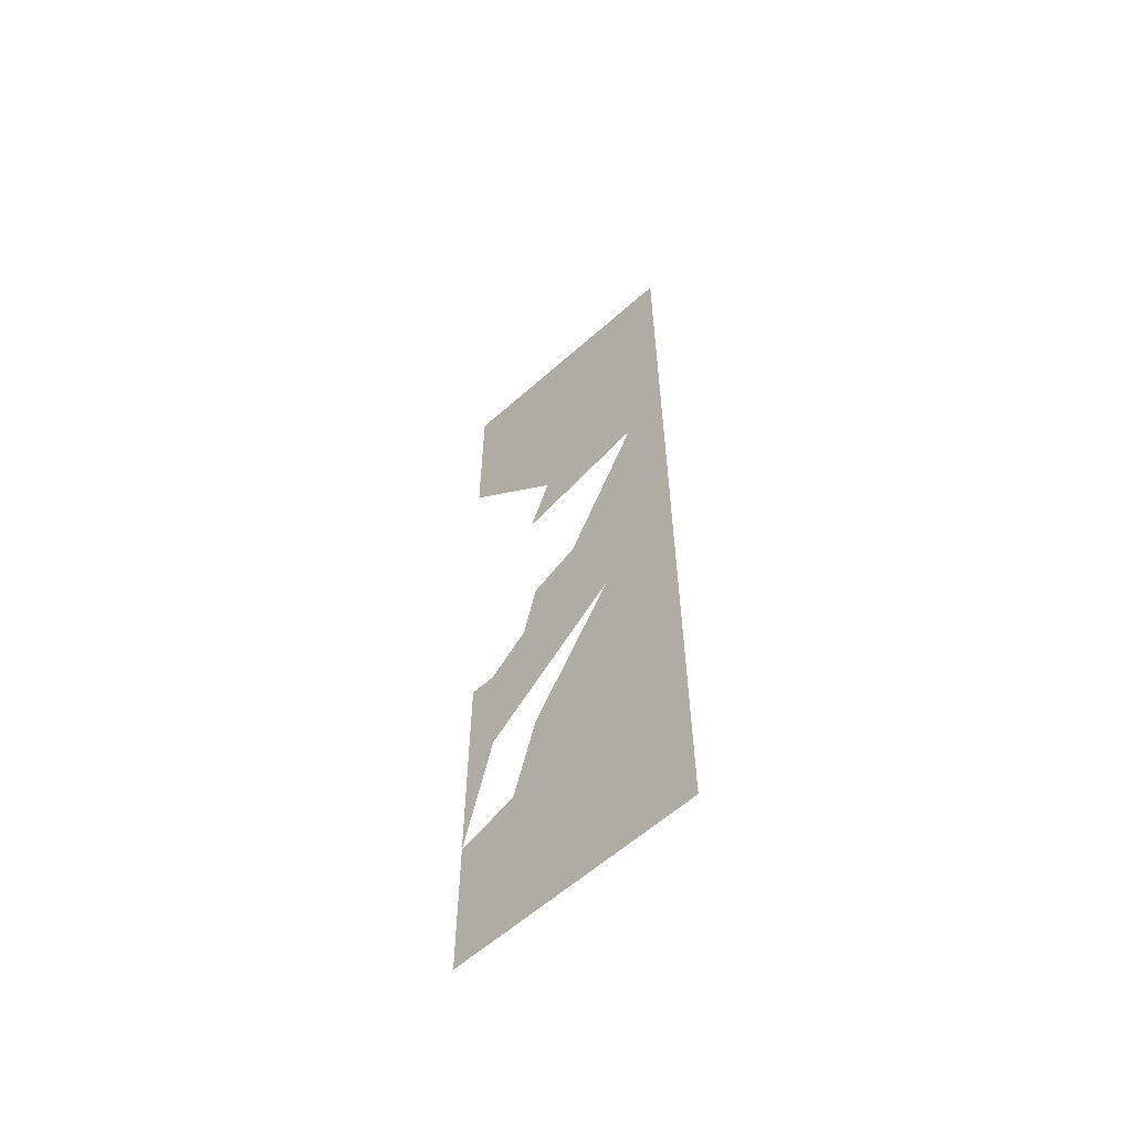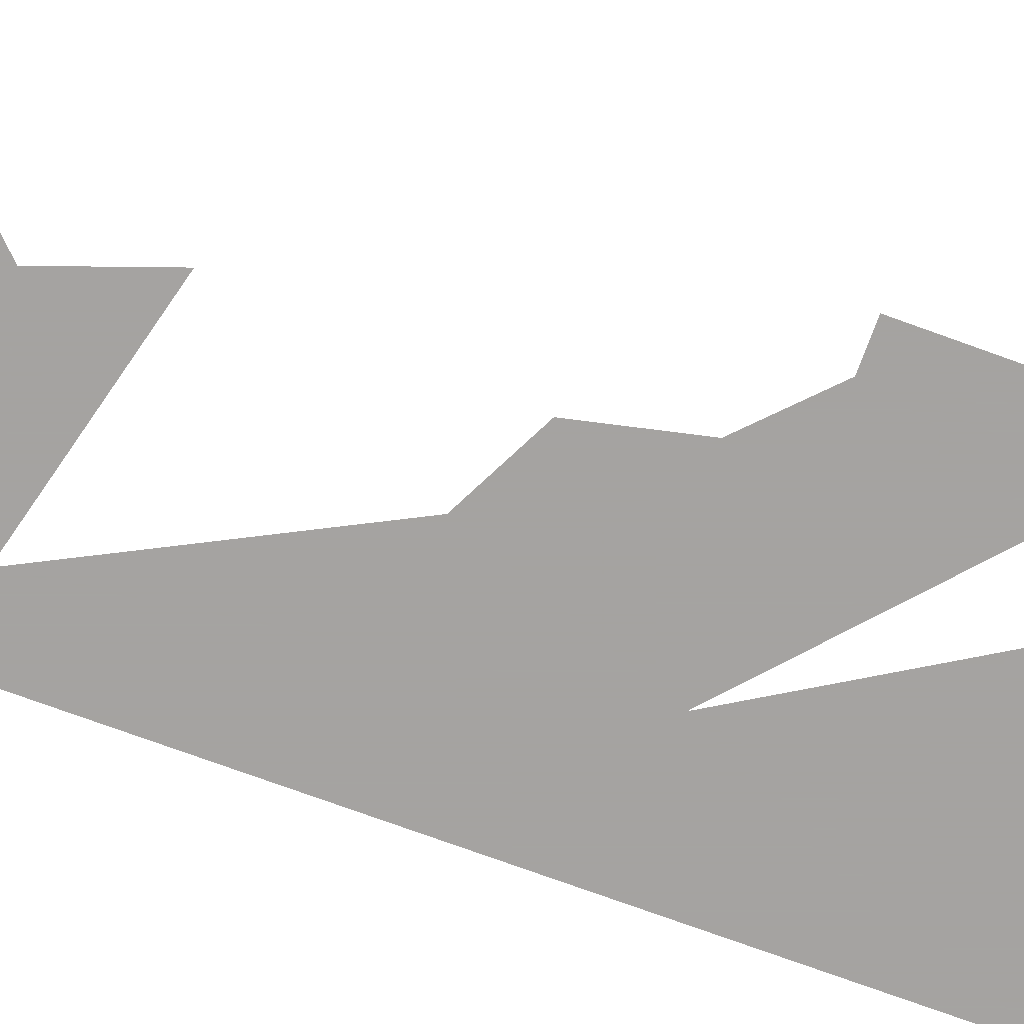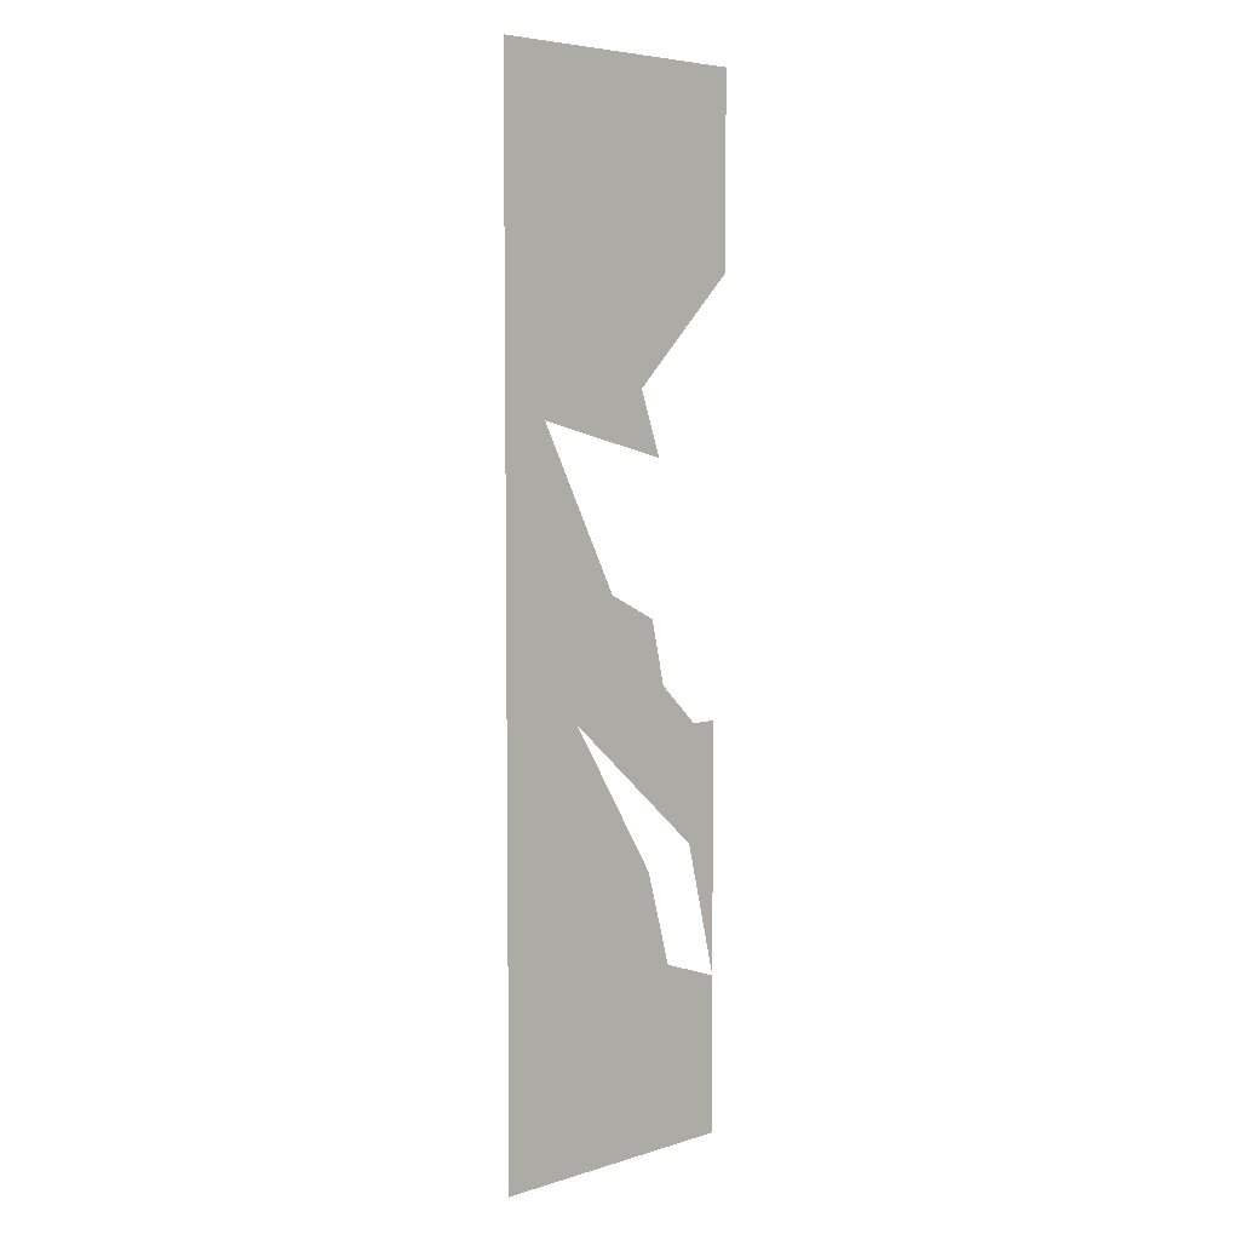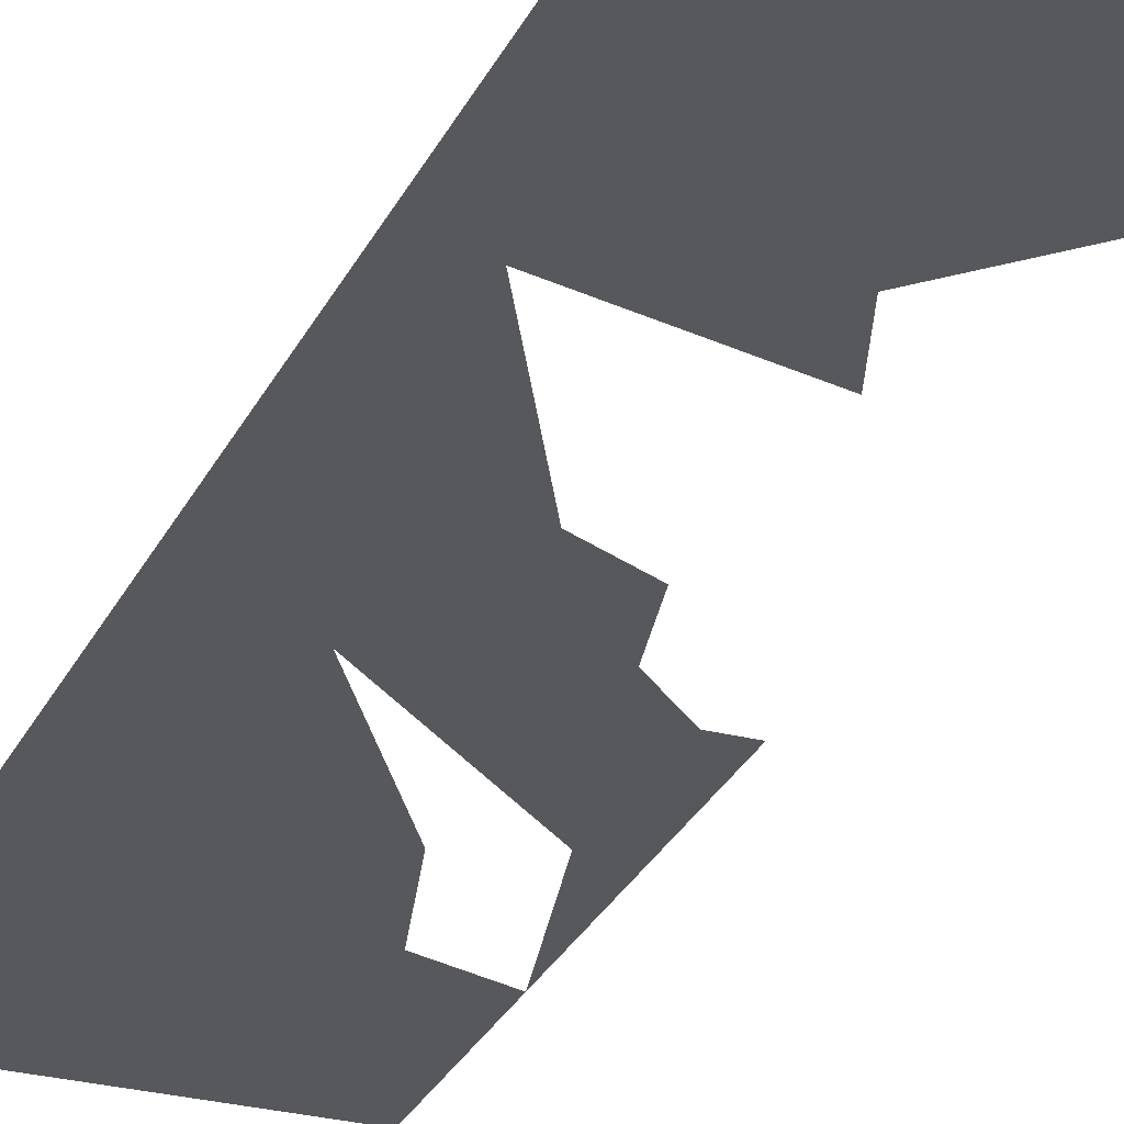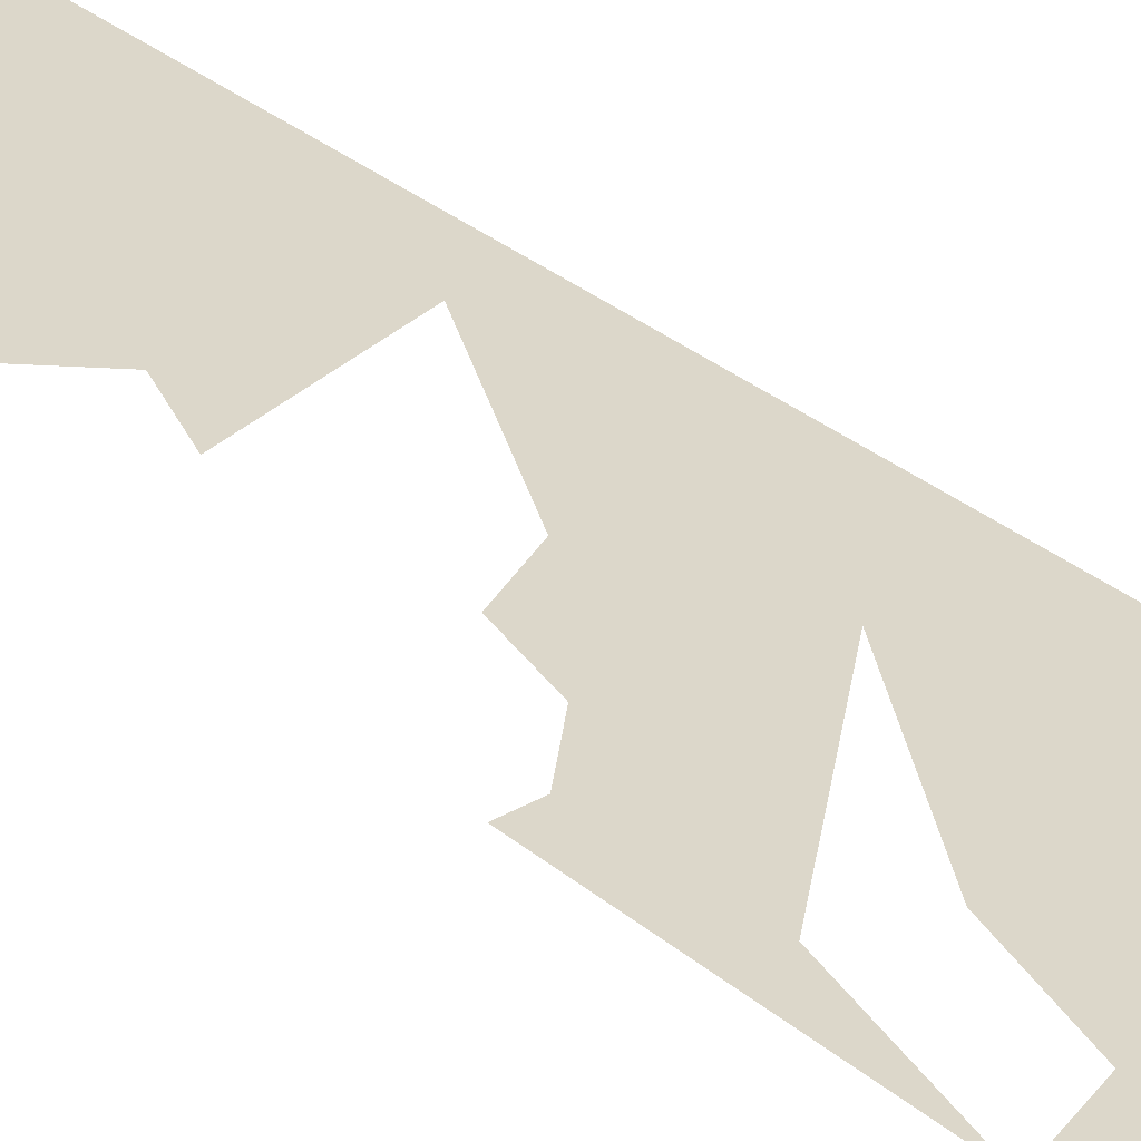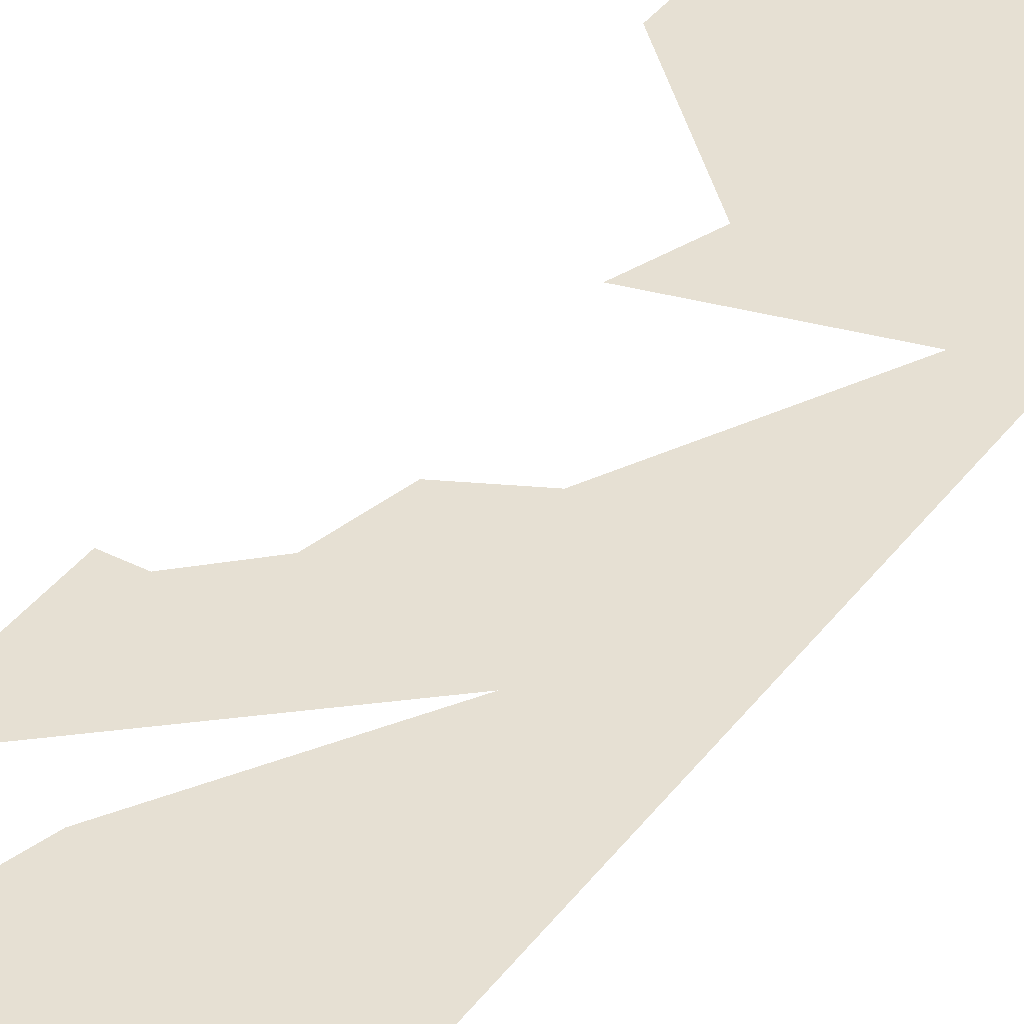
<metadata>
{"format":"obj","ext":"obj","renderer":"f3d","projection":"perspective","resolution":1024,"background":"white","views":[{"elev":-60.2,"azim":42.3,"up":"+Y"},{"elev":-73.1,"azim":-110.1,"up":"+Z"},{"elev":5.5,"azim":136.7,"up":"+Y"},{"elev":-28.0,"azim":158.6,"up":"+Z"},{"elev":30.8,"azim":-39.9,"up":"+Z"},{"elev":38.5,"azim":32.6,"up":"+Z"}]}
</metadata>
<code>
v 0.5 0.07931 0
v 0.5 1.949 0
v 0 1.949 0
v 0 1.6 0
v 0.2 1.4 0
v 0.1588 1.284 0
v 0.4161 1.348 0
v 0.2671 1.057 0
v 0.1743 1.01 0
v 0.1588 0.9047 0
v 0.07377 0.8222 0
v 0.025 0.8222 0
v 0.025 0.3659 0
v 0.08408 0.6108 0
v 0.347 0.8454 0
v 0.182 0.5747 0
v 0.1356 0.4046 0
v 0.025 0.3659 0
v 0.1356 0.4046 0
v 0.5 0.07931 0
v 0.025 0.07931 0
f 5 4 3 2 7 6
f 5 6 7 2 3 4
f 15 8 7 2 1 17 16
f 15 16 17 1 2 7 8
f 14 15 8 9 10 11 12 13
f 14 13 12 11 10 9 8 15
f 18 19 20 21
f 21 20 19 18

</code>
